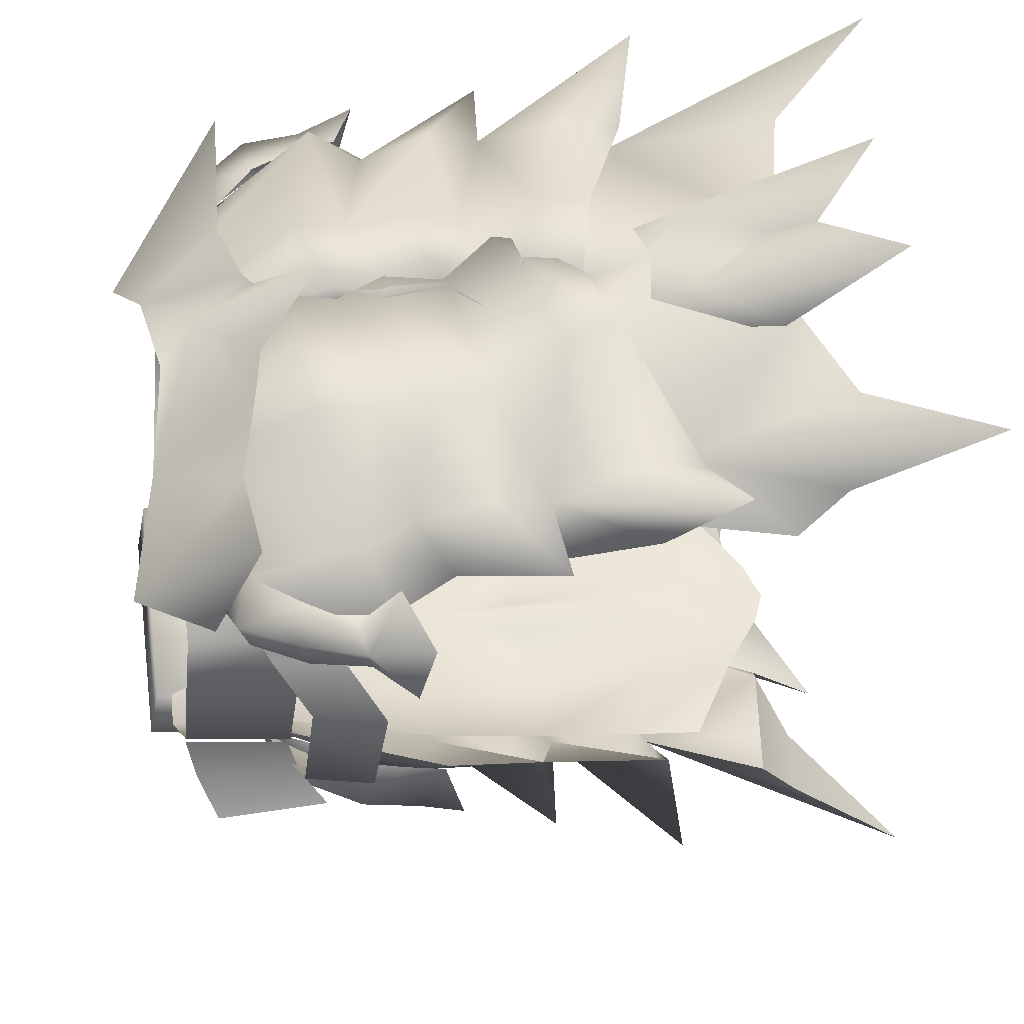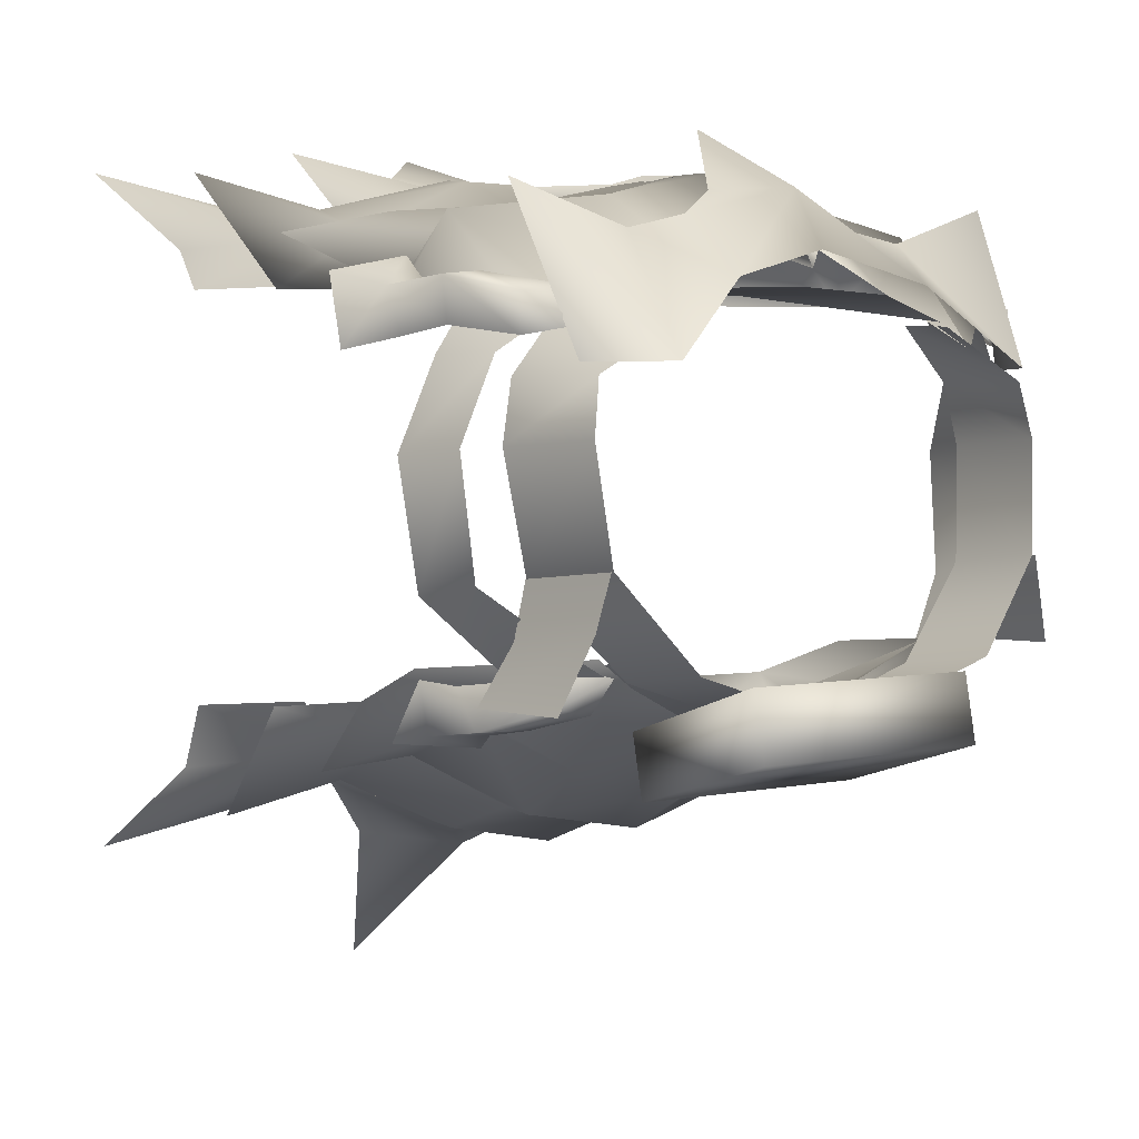
<metadata>
{"format":"obj","ext":"obj","renderer":"f3d","projection":"perspective","resolution":1024,"background":"white","views":[{"elev":51.4,"azim":-98.5,"up":"+Z"},{"elev":2.8,"azim":140.7,"up":"+Z"}]}
</metadata>
<code>
g mesh00
v 8.723 -13.15 12.73
v 0.8777 -36.48 11.94
v 5.992 -32.76 11.59
v -9.959 4.818 10.37
v -8.723 -13.15 12.73
v -6.463 3.804 11.89
v 0.1847 -13.45 12.25
v 0.09197 -4.866 12.2
v 0.8777 -36.48 11.94
v 8.723 -13.15 12.73
v 0.1847 -13.45 12.25
v 6.463 3.804 11.89
v 0.09197 -4.866 12.2
v 0 3.721 12.15
v -6.463 3.804 11.89
v 12.09 1.203 -8.77
v 12.55 -10.13 -12.72
v 6.661 1.257 -10.9
v 6.326 -10.43 -16.64
v 0 -10.14 -15.85
v 6.159 -18.78 -17.79
v 1.114 -17.8 -17.28
v 1.863 -28.51 -16.49
f 1 2 3
f 4 5 6
f 6 5 7
f 6 7 8
f 9 10 11
f 11 10 12
f 11 12 13
f 13 12 14
f 13 14 15
f 16 17 18
f 18 17 19
f 18 19 20
f 20 19 21
f 20 21 22
f 22 21 23
v 6.562 -27.16 -16.8
v 12.99 -29.03 -15.83
v 6.471 -32.76 -16.87
v 0 -36.48 -18.37
v -2.569 -35.47 -17.77
v 0 -28.46 -16.73
v -1.863 -28.51 -16.49
v 0.1369 -17.82 -16.41
v -1.114 -17.8 -17.28
v 6.562 -27.16 -16.8
v 6.471 -32.76 -16.87
v 1.863 -28.51 -16.49
v 2.569 -35.47 -17.77
v -8.723 -13.15 12.73
v -0.8777 -36.48 11.94
v 0.1847 -13.45 12.25
v 0 -37.02 11.44
v 0.8777 -36.48 11.94
v 0 -36.48 -18.37
v 1.863 -28.51 -16.49
v 1.114 -17.8 -17.28
v 0 -10.14 -15.85
v -6.159 -18.78 -17.79
v -6.562 -27.16 -16.8
v -2.569 -35.47 -17.77
v -6.471 -32.76 -16.87
f 24 25 26
f 27 28 29
f 29 28 30
f 29 30 31
f 31 30 32
f 33 34 35
f 35 34 36
f 37 38 39
f 39 38 40
f 39 40 41
f 36 42 43
f 43 42 29
f 43 29 44
f 44 29 31
f 44 31 45
f 45 31 32
f 45 32 46
f 46 32 30
f 46 30 47
f 47 30 48
f 47 48 49
v 16.18 -14.11 16.74
v 15.88 -17.55 15.78
v 21.31 -18.04 15.49
v 15.67 -9.398 15.32
v 17.7 -11.48 12.04
v -3.59 -16.73 19.02
v -3.042 -20.97 16.53
v -3.411 -21.25 18.17
v 18 -6.271 16.3
v 13.94 3.794 8.828
v 6.175 3.648 12.17
v -5.35 -34.07 17.45
v -3.327 -28.82 19.91
v -2.766 -20.71 17.14
v 0.5337 4.209 14.25
v 0 4.29 13.18
v 0.6097 -6.705 16.59
v 0.5337 4.209 14.25
v -0.09414 -3.491 19.23
v 6.175 3.648 12.17
v 7.953 -4.23 17.52
v 18 -6.271 16.3
v 9.959 4.818 10.37
v 6.463 3.804 11.89
v 8.723 -13.15 12.73
v 20.53 -28.73 19.78
v 15.14 -27.13 16.5
v 17.46 -24.31 12.56
v 7.769 -7.665 17.03
v 0.5127 -6.482 19.17
v -0.8219 -9.429 19.37
v 21.31 -18.04 15.49
v 15.88 -17.55 15.78
v 17.7 -11.48 12.04
v -5.35 -34.07 17.45
v -4.851 -41.57 22.95
v 17.7 -11.48 12.04
v 20.01 -7.535 12.13
v 18 -6.271 16.3
v 17.9 0.3792 10.51
v 13.94 3.794 8.828
v 18.54 -44.37 20.97
v 12.2 -37.09 18.39
v 17.41 -35.57 15.52
v 4.053 -35.29 16.94
v 18.32 -32.37 12.83
v -3.59 -16.73 19.02
v -3.411 -21.25 18.17
v 6.315 -19.98 19.42
v 5.203 -23.33 19.78
v 15.2 -22.94 17.41
v 18.54 -44.37 20.97
v 17.41 -35.57 15.52
v 13.63 -25.95 16
v 18.32 -32.37 12.83
v 15.97 -23.97 12.82
v -2.766 -20.71 17.14
v -2.712 -19.83 16.61
v 15.88 -17.55 15.78
v 7.195 -15.05 16.86
v -0.2303 -13.19 19.11
v 4.053 -35.29 16.94
v -3.327 -28.82 19.91
v 1.032 -35.99 20.52
v -4.851 -41.57 22.95
v 7.195 -15.05 16.86
v 7.877 -11.68 17.47
v -2.766 -20.71 17.14
v -3.327 -28.82 19.91
v 4.94 -22.8 19
v 12.2 -37.09 18.39
v -0.09414 -3.491 19.23
v 7.953 -4.23 17.52
v 7.769 -7.665 17.03
v 18 -6.271 16.3
v 15.67 -9.398 15.32
v 17.7 -11.48 12.04
v 15.14 -27.13 16.5
v 20.53 -28.73 19.78
v 17.46 -24.31 12.56
v 17.7 -11.48 12.04
v -2.659 -17.36 16.58
v -0.2303 -13.19 19.11
v 0.3012 -13.05 16.95
v -0.8219 -9.429 19.37
v -0.4287 -9.341 16.7
v 0.5127 -6.482 19.17
v 0.6097 -6.705 16.59
v -0.09414 -3.491 19.23
v 0.5337 4.209 14.25
f 50 51 52
f 53 52 54
f 55 56 57
f 58 59 60
f 61 62 63
f 64 65 66
f 67 68 69
f 69 68 70
f 69 70 71
f 72 73 74
f 75 76 77
f 78 79 80
f 81 82 83
f 84 85 62
f 86 87 88
f 88 87 89
f 88 89 90
f 91 92 93
f 93 92 94
f 93 94 95
f 96 97 98
f 98 97 99
f 98 99 100
f 101 102 103
f 103 102 104
f 103 104 105
f 106 107 61
f 100 108 98
f 98 108 109
f 98 109 96
f 96 109 110
f 111 112 113
f 113 112 114
f 51 50 115
f 115 50 116
f 115 116 110
f 117 118 119
f 119 118 111
f 119 111 103
f 103 111 120
f 103 120 101
f 121 79 122
f 122 79 123
f 122 123 124
f 124 123 125
f 124 125 126
f 99 127 100
f 100 127 128
f 100 128 108
f 108 128 129
f 108 129 130
f 52 53 50
f 50 53 78
f 50 78 116
f 116 78 80
f 116 80 110
f 56 55 131
f 131 55 132
f 131 132 133
f 133 132 134
f 133 134 135
f 135 134 136
f 135 136 137
f 137 136 138
f 137 138 139
v 6.159 -18.78 -17.79
v 6.562 -27.16 -16.8
v 1.863 -28.51 -16.49
v 12.99 -29.03 -15.83
v 13.12 -24.31 -14.88
v 12.33 -17.69 -14.77
v 6.326 -10.43 -16.64
v 12.55 -10.13 -12.72
f 140 141 142
f 143 141 144
f 144 141 140
f 144 140 145
f 145 140 146
f 145 146 147
v -6.159 -18.78 -17.79
v -12.55 -10.13 -12.72
v -6.326 -10.43 -16.64
v 5.35 -34.07 17.45
v 2.712 -19.83 16.61
v 2.766 -20.71 17.14
v -15.88 -17.55 15.78
v -17.7 -11.48 12.04
v -17.46 -24.31 12.56
v -7.769 -7.665 17.03
v -0.5127 -6.482 19.17
v 0.2049 -3.486 19.23
v -0.6097 -6.705 16.59
v 0 4.29 13.18
v 0.2049 -3.486 19.23
v -0.5228 4.209 14.25
v 0 -10.14 -15.85
v -17.46 -24.31 12.56
v -15.14 -27.13 16.5
v -20.53 -28.73 19.78
v -17.7 -11.48 12.04
v -15.88 -17.55 15.78
v -21.31 -18.04 15.49
v 3.327 -28.82 19.91
v 4.851 -41.57 22.95
v 5.35 -34.07 17.45
v 0.8219 -9.429 19.37
v -7.877 -11.68 17.47
v -7.769 -7.665 17.03
v -15.67 -9.398 15.32
v -18.54 -44.37 20.97
v -17.41 -35.57 15.52
v -12.2 -37.09 18.39
v -18.32 -32.37 12.83
v -4.053 -35.29 16.94
v -15.97 -23.97 12.82
v -18.32 -32.37 12.83
v -13.63 -25.95 16
v -17.41 -35.57 15.52
v -18.54 -44.37 20.97
v 2.766 -20.71 17.14
v 5.35 -34.07 17.45
v -13.67 3.794 8.828
v -17.9 0.3792 10.51
v -18 -6.271 16.3
v -20.01 -7.535 12.13
v -17.7 -11.48 12.04
v -15.2 -22.94 17.41
v -20.53 -28.73 19.78
v -15.14 -27.13 16.5
v -13.67 3.794 8.828
v -18 -6.271 16.3
v -6.051 3.648 12.17
v -7.953 -4.23 17.52
v -0.5228 4.209 14.25
v -21.31 -18.04 15.49
v -15.88 -17.55 15.78
v -16.18 -14.11 16.74
v -7.195 -15.05 16.86
v 3.59 -16.73 19.02
v 0.2303 -13.19 19.11
v -6.315 -19.98 19.42
v -7.195 -15.05 16.86
v -15.14 -27.13 16.5
v -5.203 -23.33 19.78
v -15.2 -22.94 17.41
v -4.053 -35.29 16.94
v -1.032 -35.99 20.52
v 3.327 -28.82 19.91
v 4.851 -41.57 22.95
v -12.55 -10.13 -12.72
v -12.33 -17.69 -14.77
v -6.562 -27.16 -16.8
v -13.12 -24.31 -14.88
v -6.471 -32.76 -16.87
v -12.99 -29.03 -15.83
v -12.09 1.203 -8.77
v -6.661 1.257 -10.9
v 0 1.192 -11.7
v 6.661 1.257 -10.9
v -12.2 -37.09 18.39
v -4.94 -22.8 19
v 3.327 -28.82 19.91
v 2.766 -20.71 17.14
v 0.2049 -3.486 19.23
v -0.5127 -6.482 19.17
v -0.6097 -6.705 16.59
v 0.8219 -9.429 19.37
v 0.4287 -9.341 16.7
v 0.2303 -13.19 19.11
v -0.3012 -13.05 16.95
v 3.59 -16.73 19.02
v 2.659 -17.36 16.58
v 3.411 -21.25 18.17
v 3.042 -20.97 16.53
v 3.411 -21.25 18.17
v -15.67 -9.398 15.32
v -18 -6.271 16.3
v -17.7 -11.48 12.04
f 148 149 150
f 151 152 153
f 154 155 156
f 157 158 159
f 160 161 162
f 162 161 163
f 148 150 164
f 165 166 167
f 168 169 170
f 171 172 173
f 174 158 175
f 175 158 176
f 175 176 177
f 178 179 180
f 180 179 181
f 180 181 182
f 183 184 185
f 185 184 186
f 185 186 187
f 188 171 189
f 190 191 192
f 192 191 193
f 192 193 194
f 195 196 197
f 198 199 200
f 200 199 201
f 200 201 202
f 203 204 205
f 205 204 206
f 207 208 209
f 209 208 210
f 209 210 154
f 211 212 213
f 214 215 216
f 216 215 217
f 218 148 219
f 219 148 220
f 219 220 221
f 221 220 222
f 221 222 223
f 149 224 150
f 150 224 225
f 150 225 164
f 164 225 226
f 164 226 227
f 187 228 185
f 185 228 214
f 185 214 229
f 229 214 230
f 229 230 231
f 232 233 234
f 234 233 235
f 234 235 236
f 236 235 237
f 236 237 238
f 238 237 239
f 238 239 240
f 240 239 241
f 240 241 242
f 243 207 212
f 212 207 209
f 212 209 213
f 213 209 154
f 213 154 196
f 196 154 156
f 194 244 245
f 245 244 157
f 245 157 201
f 201 157 159
f 201 159 202
f 246 203 177
f 177 203 205
f 177 205 175
f 175 205 206
f 175 206 174
f 174 206 208
v -17.68 5.99 -6.122
v -17.31 -0.1652 -4.101
v -16.72 6.394 -3.487
v -20.31 -4.282 8.157
v -20.42 -1.95 2.992
v -21.24 -6.568 2.644
v 17.71 -0.6771 -7.555
v 16.72 6.394 -3.487
v 17.31 -0.1652 -4.101
v -21.74 -1.788 12.37
v -18.76 1.311 9.066
v -21.11 -2.134 9.657
v -17.28 -4.695 -12.89
v -16.25 -7.865 -10.55
v -15.68 -4.667 -10.14
v 14.05 -1.188 -9.107
v 15.68 -4.667 -10.14
v 17.28 -4.695 -12.89
v 19.47 -2.618 10.99
v 19.63 0.1503 8.155
v 15.78 2.328 11.23
v -14.05 -1.188 -9.107
v 20.08 -1.014 -4.449
v 20.42 -1.95 2.992
v 20.66 -5.445 -5.137
v 21.24 -6.568 2.644
v 16.17 -3.212 -9.81
v 12.56 1.212 -9.777
v 14.06 0.868 -8.847
v -5.548 1.09 -11.8
v -11.1 1.09 -10.06
v -5.648 7.463 -11.02
v -11.3 7.463 -9.278
v 5.648 7.463 -11.02
v 11.3 7.463 -9.278
v 5.548 1.09 -11.8
v 11.1 1.09 -10.06
v -16.54 6.344 -3.441
v -11.3 7.463 -9.278
v -17.07 -0.3778 -4.129
v -11.1 1.09 -10.06
v 8.294 -0.8856 -17.18
v 8.336 -1.658 -13.17
v -8.294 -0.8856 -17.18
v -8.336 -1.658 -13.17
v 8.342 9.303 -14.15
v 8.294 -0.8856 -17.18
v -8.294 -0.8856 -17.18
v 8.424 8.408 -9.943
v -8.424 8.408 -9.943
v 8.336 -1.658 -13.17
v -8.336 -1.658 -13.17
v -8.342 9.303 -14.15
v -8.424 8.408 -9.943
v 8.424 8.408 -9.943
v -8.424 8.408 -9.943
v -8.342 9.303 -14.15
v -8.336 -1.658 -13.17
v -8.294 -0.8856 -17.18
v -17.07 -0.3778 -4.129
v -18.02 -1.274 3.107
v -16.54 6.344 -3.441
v -17.24 5.633 3.456
v 8.342 9.303 -14.15
v 8.424 8.408 -9.943
v 8.294 -0.8856 -17.18
v 8.336 -1.658 -13.17
v -17.89 -0.7164 -6.886
v -19.4 4.925 -8.995
v -19.24 -2.29 -9.036
v -17.17 -1.57 6.931
v -13.9 -1.836 10.46
v -16.55 5.155 6.929
v -10.33 4.978 10.12
v -20.66 -5.445 -5.137
v -21.24 -6.568 2.644
v -20.08 -1.014 -4.449
v -20.42 -1.95 2.992
v -18.02 -1.274 3.107
v -17.17 -1.57 6.931
v -17.24 5.633 3.456
v -16.55 5.155 6.929
v 17.07 -0.3778 -4.129
v 11.1 1.09 -10.06
v 16.54 6.344 -3.441
v 11.3 7.463 -9.278
v -14.06 0.868 -8.847
v -12.56 1.212 -9.777
v -16.17 -3.212 -9.81
v 20.31 -4.282 8.157
v 21.24 -6.568 2.644
v 20.42 -1.95 2.992
v -19.63 0.1503 8.155
v -19.47 -2.618 10.99
v -15.78 2.328 11.23
v 16.54 6.344 -3.441
v 17.24 5.633 3.456
v 17.07 -0.3778 -4.129
v 18.02 -1.274 3.107
v 17.51 6.03 -6.791
v 19.12 -2.161 -11.2
v 19.28 5.054 -11.16
v 10.33 4.978 10.12
v 13.9 -1.836 10.46
v 16.55 5.155 6.929
v 17.17 -1.57 6.931
v 17.24 5.633 3.456
v 16.55 5.155 6.929
v 18.02 -1.274 3.107
v 17.17 -1.57 6.931
v 6.452 1.635 -12.7
v 10.99 1.309 -10.33
v 15.3 -7.103 -12.33
v 13.05 0.9385 -8.644
v 17.12 -10.65 -9.675
v -18.76 1.311 9.066
v -19.14 1.916 11.42
v -15.96 2.857 9.635
v -15.58 1.17 11.88
v -22.65 -5.624 11.89
v -21.51 -5.839 9.123
v -23.73 -8.388 8.399
v -19.14 1.916 11.42
v -18.78 -2.217 12.67
v -13.05 0.9385 -8.644
v -15.3 -7.103 -12.33
v -17.12 -10.65 -9.675
v 20.66 -5.445 -5.137
v 16.17 -3.212 -9.81
v 20.08 -1.014 -4.449
v 14.06 0.868 -8.847
v -20.66 -5.445 -5.137
v -20.08 -1.014 -4.449
v -16.17 -3.212 -9.81
v -14.06 0.868 -8.847
v -21.51 -5.839 9.123
v -22.65 -5.624 11.89
v -20.51 -5.21 12.32
v -23.67 -9.588 12.82
v -19.54 -8.007 13.73
v -20.51 -5.21 12.32
v 23.73 -8.388 8.399
v 21.51 -5.839 9.123
v 22.65 -5.624 11.89
v 15.58 1.17 11.88
v 19.14 1.916 11.42
v 15.96 2.857 9.635
v 18.76 1.311 9.066
v 21.11 -2.134 9.657
v 18.76 1.311 9.066
v 21.74 -1.788 12.37
v 19.14 1.916 11.42
v 18.78 -2.217 12.67
v 20.51 -5.21 12.32
v 22.65 -5.624 11.89
v 21.51 -5.839 9.123
v 20.51 -5.21 12.32
v 19.54 -8.007 13.73
v 23.67 -9.588 12.82
v 17.69 -8.59 -13.37
v 16.25 -7.865 -10.55
v 16.93 -10.49 -10.32
v 12.05 -0.929 -11.95
v 12.53 1.663 -9.67
v 15.35 0.1083 -11.31
v 14.05 -1.188 -9.107
v 13.39 -4.593 -12.99
v 15.35 0.1083 -11.31
v 13.85 -7.85 -13.54
v 17.69 -8.59 -13.37
v 16.25 -7.865 -10.55
v 18.11 -11.52 -14.02
v 12.79 -10.06 -14.53
v 13.85 -7.85 -13.54
v -16.93 -10.49 -10.32
v -16.25 -7.865 -10.55
v -17.69 -8.59 -13.37
v -12.05 -0.929 -11.95
v -15.35 0.1083 -11.31
v -12.53 1.663 -9.67
v -14.05 -1.188 -9.107
v -15.35 0.1083 -11.31
v -13.39 -4.593 -12.99
v -17.69 -8.59 -13.37
v -13.85 -7.85 -13.54
v -13.85 -7.85 -13.54
v -12.79 -10.06 -14.53
v -18.11 -11.52 -14.02
v 15.3 -7.103 -12.33
v 6.982 -8.388 -16.27
v 6.452 1.635 -12.7
v 0 -6.491 -17.91
v 0 1.839 -14.78
v -6.982 -8.388 -16.27
v -6.452 1.635 -12.7
v -15.3 -7.103 -12.33
v -10.99 1.309 -10.33
v -13.05 0.9385 -8.644
f 247 248 249
f 250 251 252
f 253 254 255
f 256 257 258
f 259 260 261
f 262 263 264
f 265 266 267
f 259 261 268
f 269 270 271
f 271 270 272
f 273 274 275
f 276 277 278
f 278 277 279
f 280 281 282
f 282 281 283
f 284 285 286
f 286 285 287
f 288 289 290
f 290 289 291
f 292 293 294
f 295 296 297
f 297 296 298
f 294 299 292
f 292 299 300
f 292 300 301
f 302 303 304
f 304 303 305
f 306 307 308
f 308 307 309
f 310 311 312
f 312 311 313
f 248 247 314
f 314 247 315
f 314 315 316
f 317 318 319
f 319 318 320
f 321 322 323
f 323 322 324
f 325 326 327
f 327 326 328
f 329 330 331
f 331 330 332
f 333 334 335
f 265 336 266
f 266 336 337
f 266 337 338
f 251 250 339
f 339 250 340
f 339 340 341
f 342 343 344
f 344 343 345
f 254 253 346
f 346 253 347
f 346 347 348
f 349 350 351
f 351 350 352
f 353 354 355
f 355 354 356
f 357 358 359
f 359 358 360
f 359 360 361
f 362 363 364
f 364 363 365
f 366 367 368
f 257 256 369
f 369 256 370
f 369 370 365
f 371 372 373
f 374 375 376
f 376 375 377
f 378 379 380
f 380 379 381
f 258 382 256
f 256 382 383
f 256 383 370
f 370 383 384
f 368 385 366
f 366 385 386
f 366 386 387
f 388 389 390
f 391 392 393
f 393 392 394
f 395 396 397
f 397 396 398
f 397 398 399
f 399 398 391
f 399 400 397
f 397 400 401
f 397 401 395
f 395 401 402
f 403 404 390
f 390 404 405
f 390 405 388
f 406 407 408
f 409 410 411
f 411 410 412
f 413 409 264
f 264 409 414
f 264 414 262
f 415 413 416
f 416 413 264
f 416 264 417
f 417 264 263
f 408 418 406
f 406 418 419
f 406 419 420
f 421 422 423
f 424 425 426
f 426 425 427
f 268 428 259
f 259 428 424
f 259 424 429
f 260 259 430
f 430 259 429
f 430 429 431
f 432 433 423
f 423 433 434
f 423 434 421
f 435 436 437
f 437 436 438
f 437 438 439
f 439 438 440
f 439 440 441
f 441 440 442
f 441 442 443
f 443 442 444
v -0.8777 -36.48 11.94
v -8.723 -13.15 12.73
v -5.992 -32.76 11.59
f 445 446 447
v 7.128 -12.85 -19.22
v 6.982 -8.388 -16.27
v 12.8 -10.2 -13.09
v -19.7 -26.75 -19.69
v -13.22 -25.73 -16.81
v -16.7 -25.99 -13.08
v 0 -28.85 -23.46
v 0 -24 -21.3
v 6.12 -24.14 -19.77
v 13.02 -18.43 -14.65
v 16.22 -17.29 -12.13
v 16.7 -25.99 -13.08
v 16.22 -17.29 -12.13
v 13.02 -18.43 -14.65
v 18.75 -17.83 -16.18
v 11.21 -36.24 -20.45
v 6.627 -34.71 -19.26
v 13.08 -25.17 -16.11
v 19.15 -42.75 -23.47
v 17.51 -35.12 -17.64
v 11.21 -36.24 -20.45
v 18.22 -32.34 -13.35
v 6.627 -34.71 -19.26
v 15.26 -24.76 -12.74
v 18.22 -32.34 -13.35
v 17.51 -35.12 -17.64
v 19.15 -42.75 -23.47
v 17.12 -10.65 -9.675
v 16.22 -17.29 -12.13
v 15.3 -7.103 -12.33
v 12.8 -10.2 -13.09
v 6.982 -8.388 -16.27
v 18.75 -17.83 -16.18
v 13.02 -18.43 -14.65
v 13.72 -15.64 -15.39
v 6.111 -16.11 -19.14
v 6.36 -24.81 -20.69
v 14.08 -22.62 -17.5
v 13.22 -25.73 -16.81
v 19.7 -26.75 -19.69
v 16.7 -25.99 -13.08
v 3.679 -35.48 -23.08
v 0 -6.491 -17.91
v 0 -11.08 -20.48
v -6.982 -8.388 -16.27
v -18.75 -17.83 -16.18
v -13.02 -18.43 -14.65
v -16.22 -17.29 -12.13
v -19.15 -42.75 -23.47
v -11.21 -36.24 -20.45
v -17.51 -35.12 -17.64
v -6.627 -34.71 -19.26
v -18.22 -32.34 -13.35
v -19.15 -42.75 -23.47
v -17.51 -35.12 -17.64
v -13.08 -25.17 -16.11
v -18.22 -32.34 -13.35
v -15.26 -24.76 -12.74
v -16.7 -25.99 -13.08
v -13.02 -18.43 -14.65
v -16.22 -17.29 -12.13
v -6.982 -8.388 -16.27
v -12.8 -10.2 -13.09
v -15.3 -7.103 -12.33
v -16.22 -17.29 -12.13
v -17.12 -10.65 -9.675
v -14.08 -22.62 -17.5
v -6.111 -16.11 -19.14
v 0 -41.49 -32.48
v -3.679 -35.48 -23.08
v -6.627 -34.71 -19.26
v -6.36 -24.81 -20.69
v -7.062 -20.56 -20.88
v 0 -23.65 -21.88
v 0 -19.65 -22.25
v 7.062 -20.56 -20.88
v -6.12 -24.14 -19.77
v -11.21 -36.24 -20.45
v -7.128 -12.85 -19.22
v -13.72 -15.64 -15.39
v -12.8 -10.2 -13.09
v -18.75 -17.83 -16.18
v 6.111 -16.11 -19.14
v 0 -14.81 -20.29
v 0 -11.08 -20.48
v -6.111 -16.11 -19.14
v -13.02 -18.43 -14.65
f 448 449 450
f 451 452 453
f 454 455 456
f 457 458 459
f 460 461 462
f 463 464 465
f 466 467 468
f 468 467 469
f 468 469 470
f 465 471 472
f 472 473 465
f 465 473 474
f 465 474 463
f 475 476 477
f 477 476 478
f 477 478 479
f 480 481 482
f 482 481 483
f 484 485 486
f 486 485 487
f 486 487 488
f 489 454 464
f 464 454 456
f 464 456 465
f 449 448 490
f 490 448 491
f 490 491 492
f 493 494 495
f 496 497 498
f 498 497 499
f 498 499 500
f 501 502 503
f 503 502 504
f 503 504 505
f 451 506 507
f 507 506 508
f 509 510 511
f 511 510 512
f 511 512 513
f 452 451 514
f 514 451 507
f 514 507 515
f 489 516 454
f 454 516 517
f 454 517 518
f 519 520 521
f 521 520 522
f 521 522 484
f 484 522 523
f 484 523 485
f 455 454 524
f 524 454 518
f 524 518 503
f 503 518 525
f 503 525 501
f 491 526 492
f 492 526 527
f 492 527 528
f 528 527 529
f 528 529 512
f 459 487 457
f 457 487 485
f 457 485 530
f 530 485 523
f 530 523 531
f 531 523 522
f 531 522 515
f 515 522 520
f 515 520 514
f 514 520 519
f 514 519 452
f 476 480 450
f 450 480 482
f 450 482 448
f 448 482 483
f 448 483 532
f 532 483 531
f 532 531 526
f 526 531 533
f 526 533 527
f 527 533 534
f 527 534 529
v 0 5.034 14.21
v 0 2.78 17.88
v 7.328 6.132 12.39
v -7.328 6.132 12.39
v -16.41 3.361 7.623
v -18.53 -0.1259 17.67
v -13.38 8.228 7.644
v -10.64 0.5525 15.21
v -5.236 -0.7353 16.34
v -2.907 -1.377 17.83
v 0 -5.577 21.87
v 2.907 -1.377 17.83
v 5.236 -0.7353 16.34
v 10.64 0.5525 15.21
v 13.38 8.228 7.644
v 18.53 -0.1259 17.67
v 16.41 3.361 7.623
f 535 536 537
f 536 535 538
f 539 540 541
f 541 540 542
f 541 542 538
f 538 542 543
f 538 543 536
f 536 543 544
f 536 544 545
f 545 546 536
f 536 546 547
f 536 547 537
f 537 547 548
f 537 548 549
f 549 548 550
f 549 550 551

</code>
